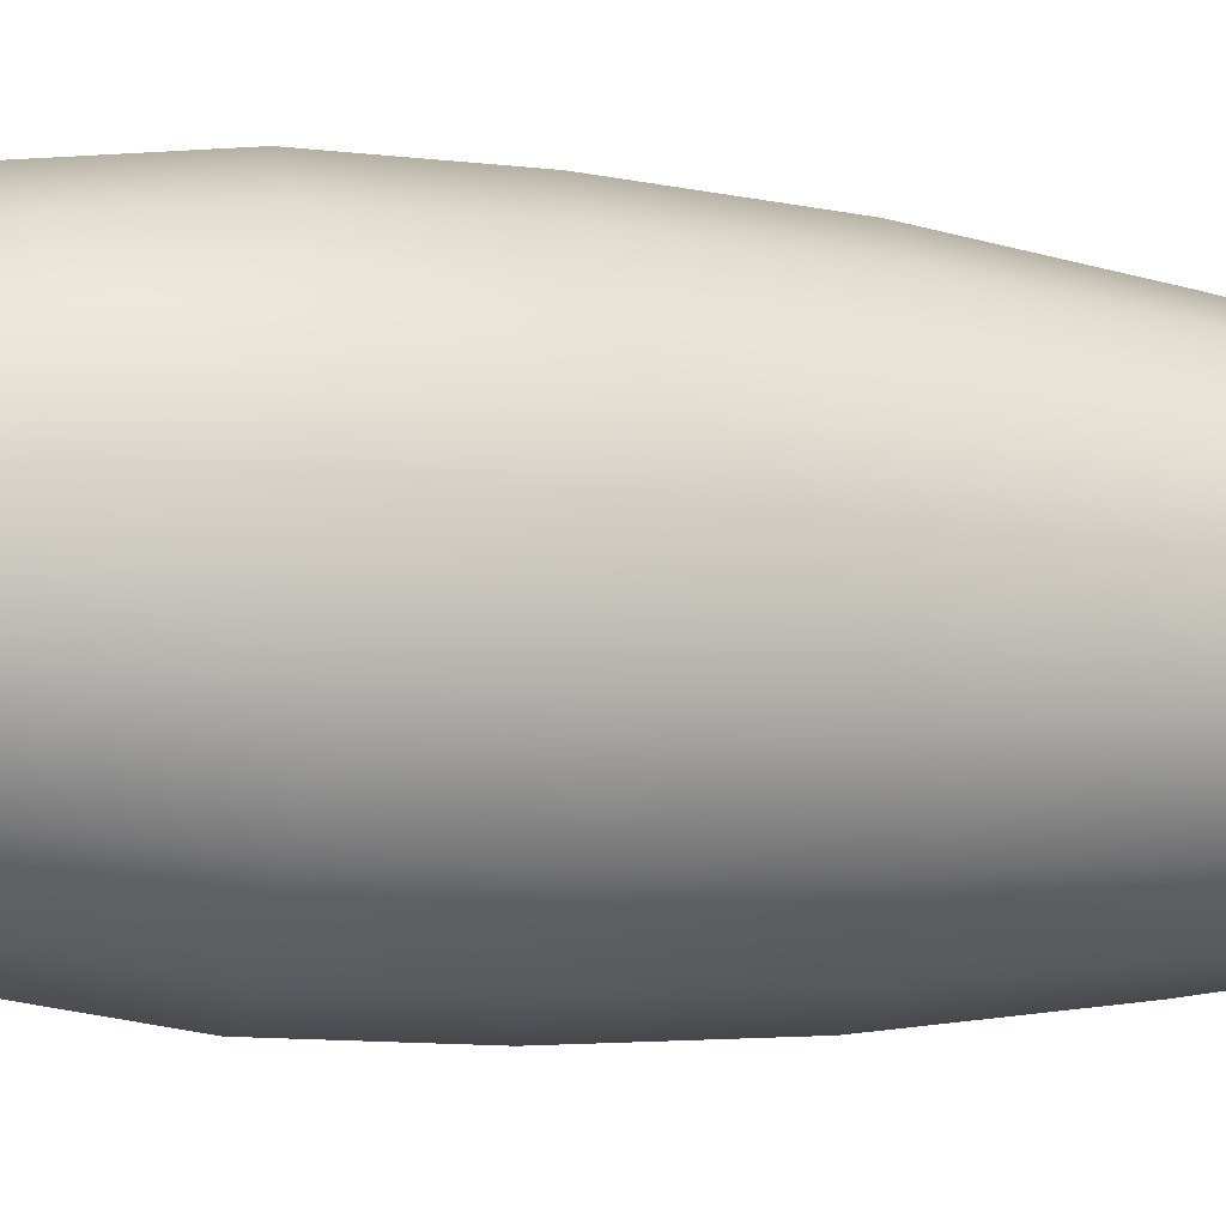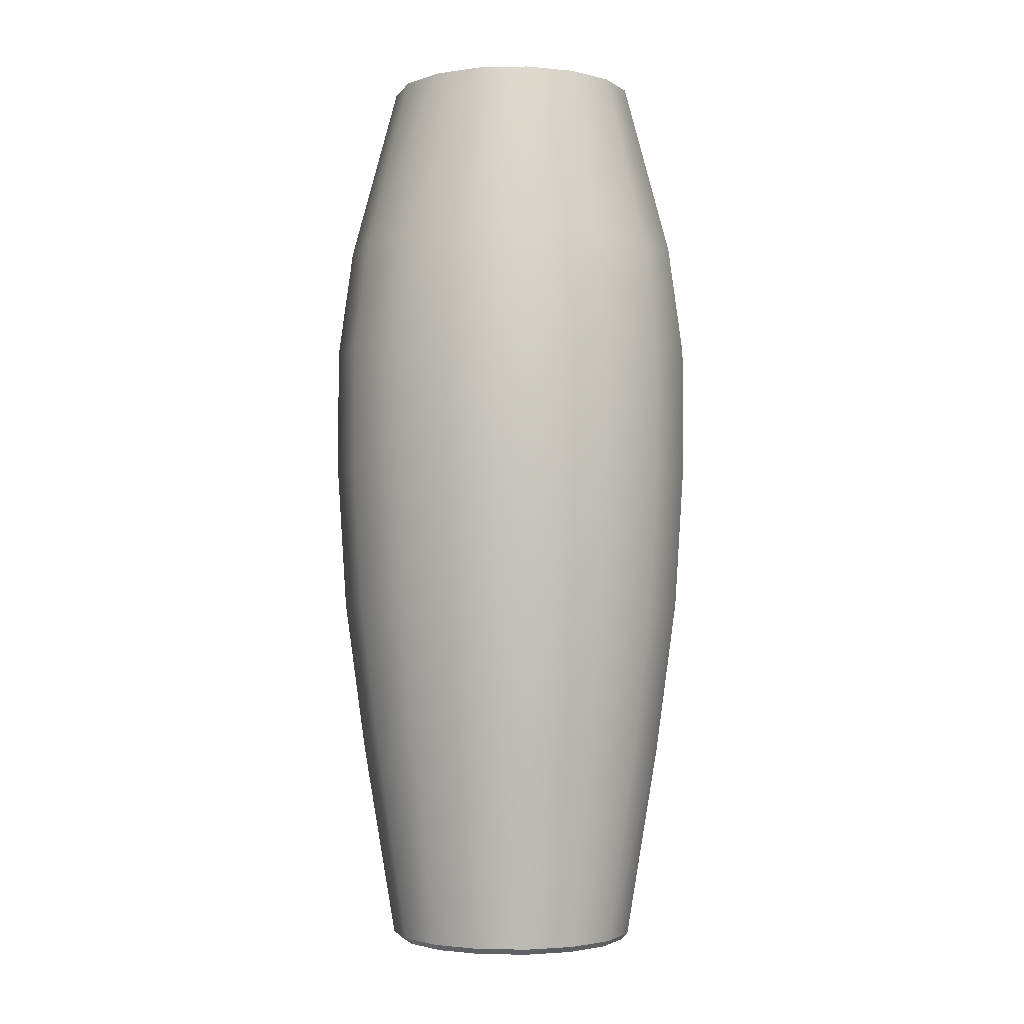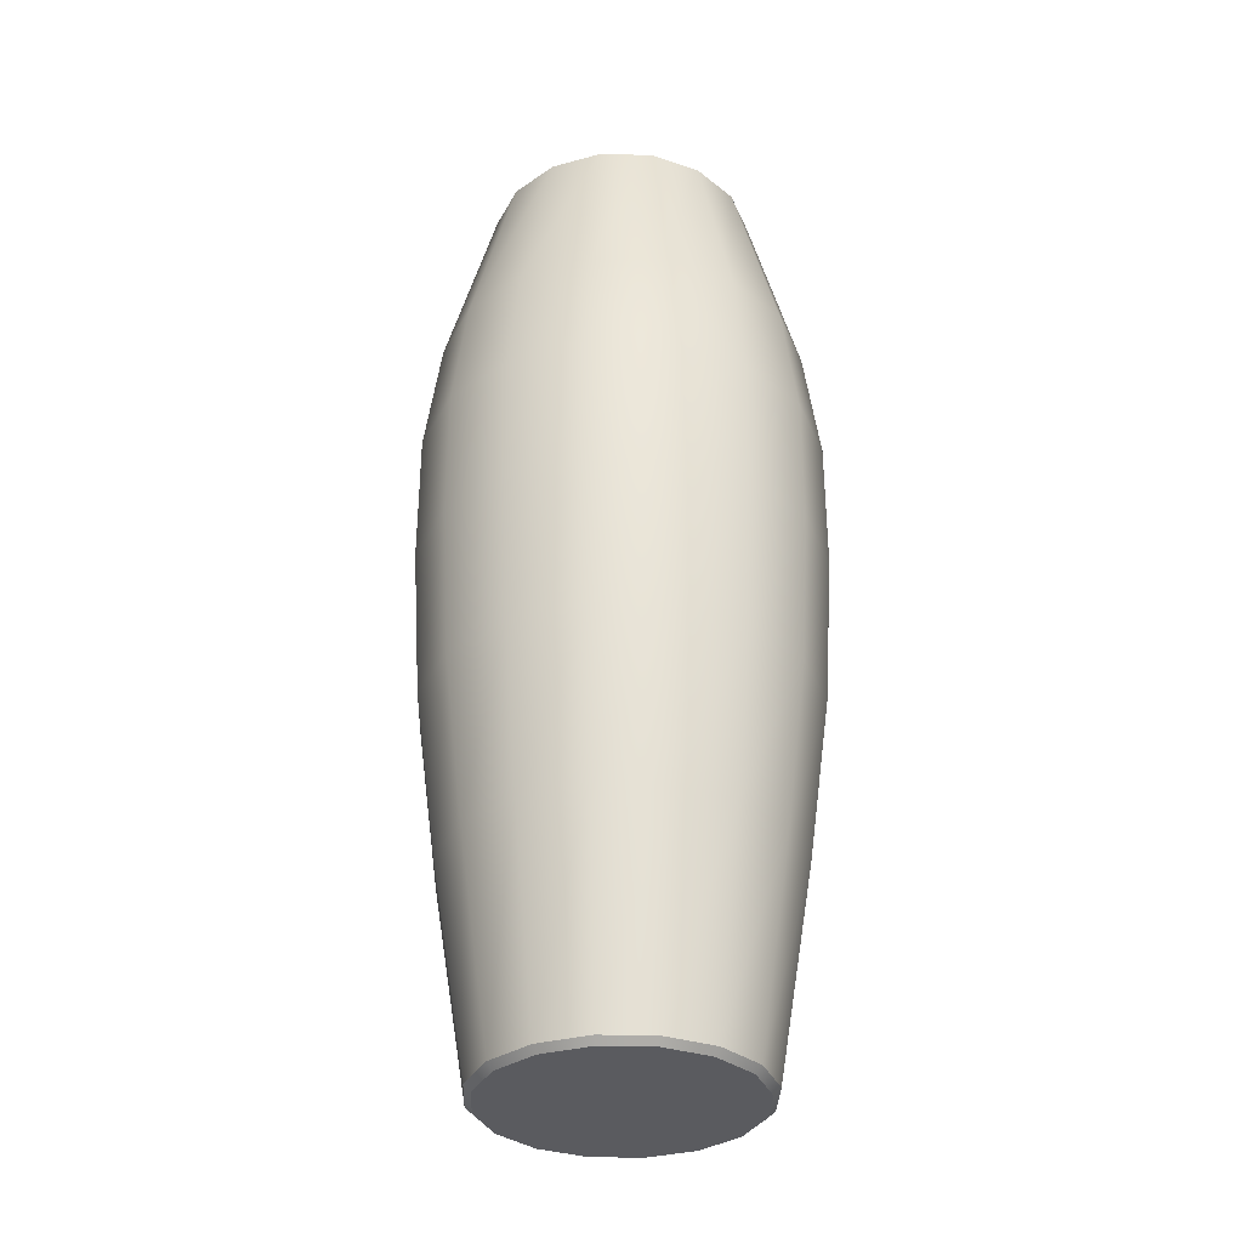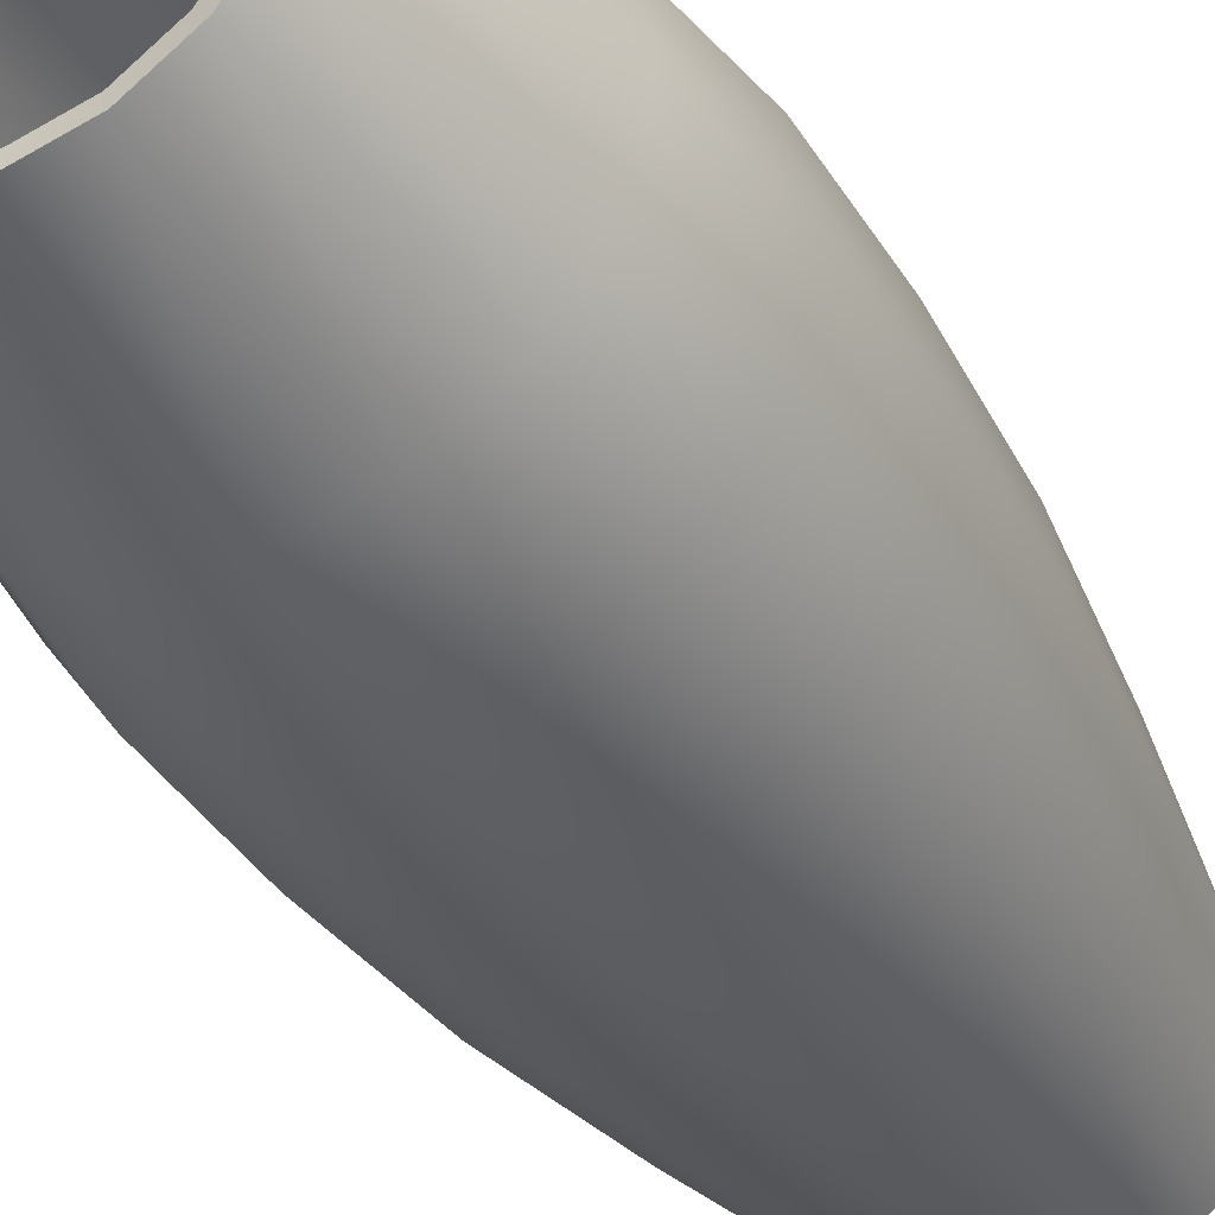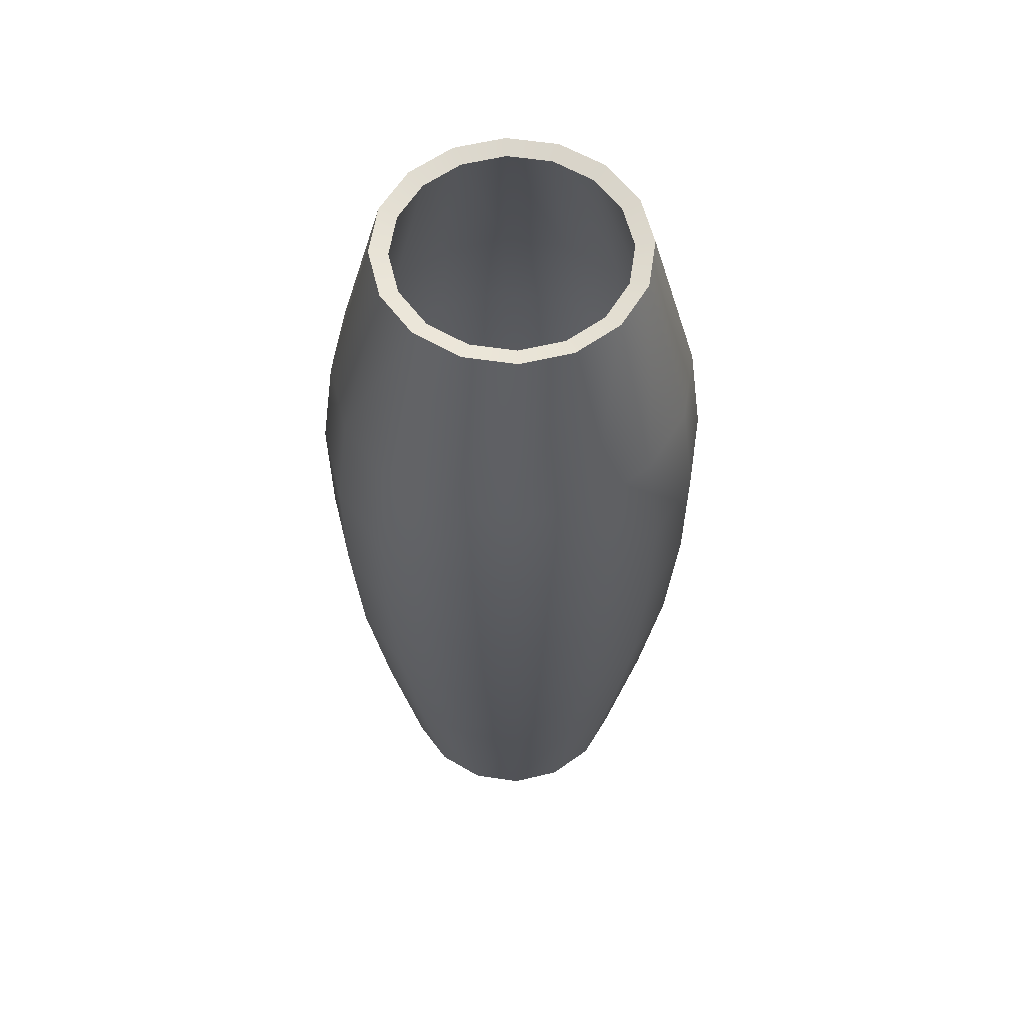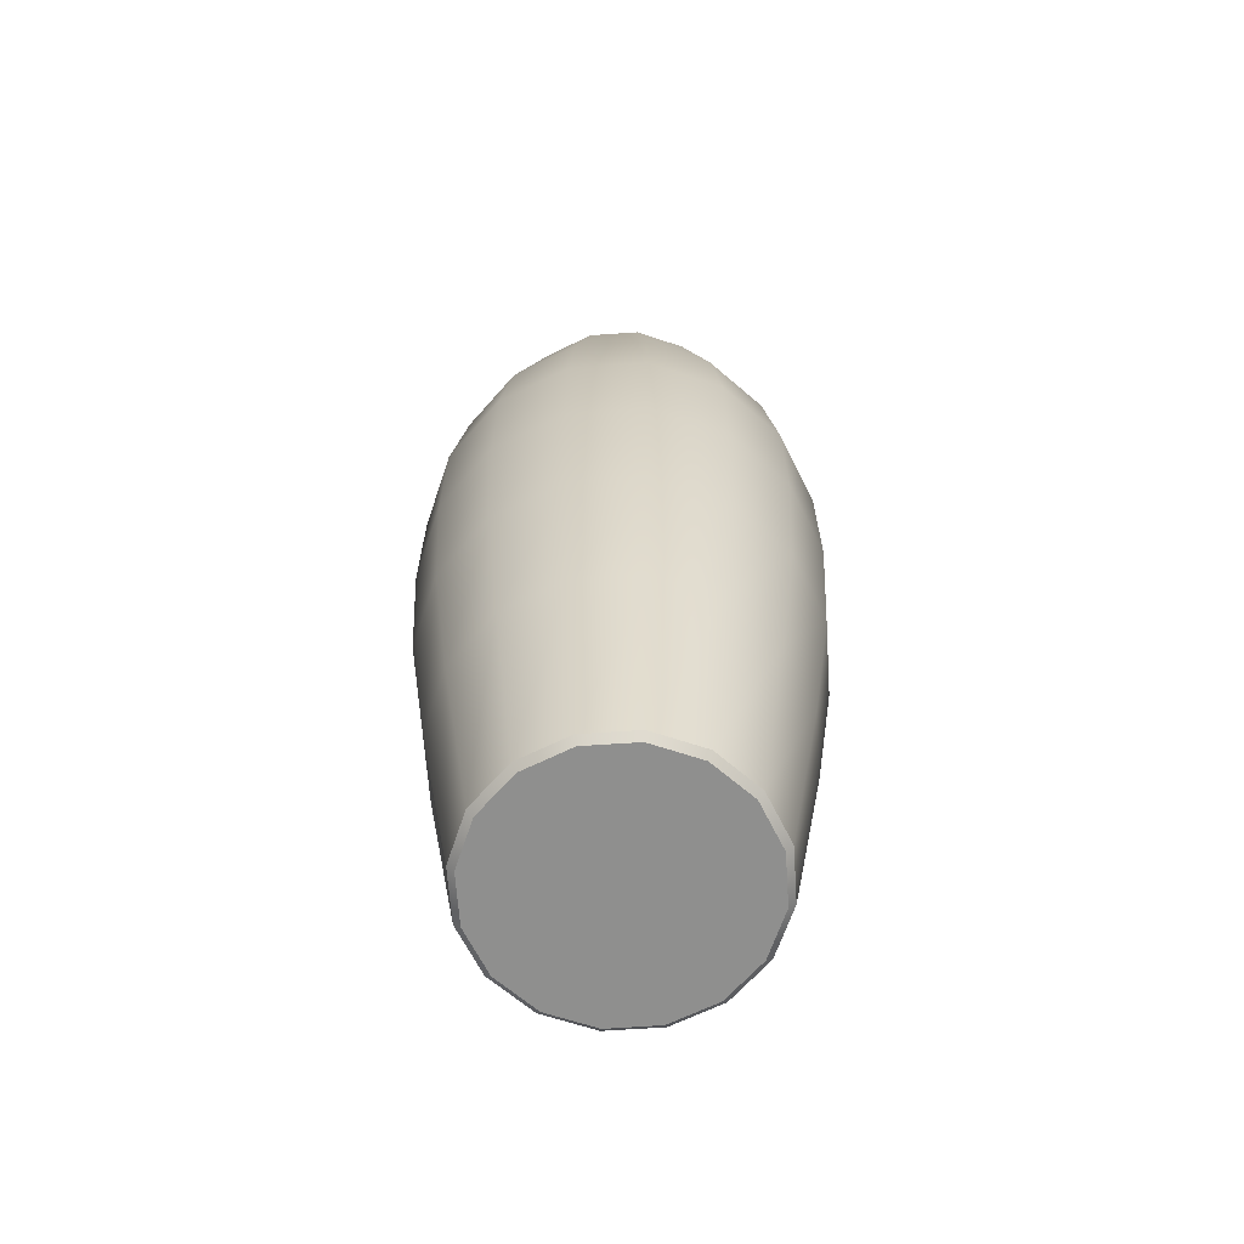
<metadata>
{"format":"obj","ext":"obj","renderer":"f3d","projection":"perspective","resolution":1024,"background":"white","views":[{"elev":-11.6,"azim":-106.0,"up":"+Z"},{"elev":-2.7,"azim":105.6,"up":"+Y"},{"elev":-33.2,"azim":31.8,"up":"+Y"},{"elev":-38.9,"azim":-151.5,"up":"+Z"},{"elev":59.1,"azim":-2.6,"up":"+Y"},{"elev":-65.1,"azim":150.2,"up":"+Y"}]}
</metadata>
<code>
v 0 0 0
v 5.238 40.69 -2.17
v 4.009 40.69 -4.009
v 2.17 40.69 -5.238
v 3e-06 40.69 -5.67
v -2.17 40.69 -5.238
v -4.009 40.69 -4.009
v -5.238 40.69 -2.17
v -5.67 40.69 -2e-06
v -5.238 40.69 2.17
v -4.009 40.69 4.009
v -2.17 40.69 5.238
v -1e-06 40.69 5.67
v 2.17 40.69 5.238
v 4.009 40.69 4.009
v 5.238 40.69 2.17
v 5.67 40.69 0
v 4.976 0 -2.061
v 5.238 0.278 -2.17
v 3.809 0 -3.809
v 4.009 0.278 -4.009
v 2.061 0 -4.976
v 2.17 0.278 -5.238
v 2e-06 0 -5.386
v 3e-06 0.278 -5.67
v -2.061 0 -4.976
v -2.17 0.278 -5.238
v -3.809 0 -3.809
v -4.009 0.278 -4.009
v -4.976 0 -2.061
v -5.238 0.278 -2.17
v -5.386 0 -2e-06
v -5.67 0.278 -2e-06
v -4.976 0 2.061
v -5.238 0.278 2.17
v -3.809 0 3.809
v -4.009 0.278 4.009
v -2.061 0 4.976
v -2.17 0.278 5.238
v -1e-06 0 5.386
v -1e-06 0.278 5.67
v 2.061 0 4.976
v 2.17 0.278 5.238
v 3.809 0 3.809
v 4.009 0.278 4.009
v 4.976 0 2.061
v 5.238 0.278 2.17
v 5.386 0 -0
v 5.67 0.278 0
v -1e-06 32.79 7.778
v -2.976 32.79 7.186
v -5.5 32.79 5.5
v -7.186 32.79 2.976
v -7.778 32.79 -3e-06
v -7.186 32.79 -2.976
v -5.5 32.79 -5.5
v -2.976 32.79 -7.186
v 4e-06 32.79 -7.778
v 2.976 32.79 -7.186
v 5.5 32.79 -5.5
v 7.186 32.79 -2.976
v 7.778 32.79 0
v 7.186 32.79 2.976
v 5.5 32.79 5.5
v 2.976 32.79 7.186
v -5.03 9 5.03
v -6.572 9 2.722
v -7.113 9 -3e-06
v -6.572 9 -2.722
v -5.03 9 -5.03
v -2.722 9 -6.572
v 4e-06 9 -7.113
v 2.722 9 -6.572
v 5.03 9 -5.03
v 6.572 9 -2.722
v 7.113 9 0
v 6.572 9 2.722
v 5.03 9 5.03
v 2.722 9 6.572
v -1e-06 9 7.113
v -2.722 9 6.572
v 4e-06 22.24 -8.445
v 3.232 22.24 -7.802
v 5.971 22.24 -5.971
v 7.802 22.24 -3.232
v 8.445 22.24 0
v 7.802 22.24 3.232
v 5.971 22.24 5.971
v 3.232 22.24 7.802
v -1e-06 22.24 8.445
v -3.232 22.24 7.802
v -5.971 22.24 5.971
v -7.802 22.24 3.232
v -8.445 22.24 -3e-06
v -7.802 22.24 -3.232
v -5.971 22.24 -5.971
v -3.232 22.24 -7.802
v -1e-06 27.88 8.439
v -3.23 27.88 7.797
v -5.968 27.88 5.968
v -7.797 27.88 3.23
v -8.439 27.88 -3e-06
v -7.797 27.88 -3.23
v -5.968 27.88 -5.968
v -3.23 27.88 -7.797
v 4e-06 27.88 -8.439
v 3.23 27.88 -7.797
v 5.968 27.88 -5.968
v 7.797 27.88 -3.23
v 8.439 27.88 0
v 7.797 27.88 3.23
v 5.968 27.88 5.968
v 3.23 27.88 7.797
v -3.078 15.85 7.431
v -5.687 15.85 5.687
v -7.431 15.85 3.078
v -8.043 15.85 -3e-06
v -7.431 15.85 -3.078
v -5.687 15.85 -5.687
v -3.078 15.85 -7.431
v 4e-06 15.85 -8.043
v 3.078 15.85 -7.431
v 5.687 15.85 -5.687
v 7.431 15.85 -3.078
v 8.043 15.85 0
v 7.431 15.85 3.078
v 5.687 15.85 5.687
v 3.078 15.85 7.431
v -1e-06 15.85 8.043
v 4.552 0.6485 -1.885
v 4.927 0.6485 -1e-06
v 3.484 0.6485 -3.484
v 1.885 0.6485 -4.552
v 2e-06 0.6485 -4.927
v -1.885 0.6485 -4.552
v -3.484 0.6485 -3.484
v -4.552 0.6485 -1.885
v -4.927 0.6485 -2e-06
v -4.552 0.6485 1.885
v -3.484 0.6485 3.484
v -1.885 0.6485 4.552
v -1e-06 0.6485 4.927
v 1.885 0.6485 4.552
v 3.484 0.6485 3.484
v 4.552 0.6485 1.885
v -0 0.8302 0
v 4.449 9.123 -4.449
v 5.813 9.123 -2.408
v 2.408 9.123 -5.813
v 2e-06 9.123 -6.292
v -2.408 9.123 -5.813
v -4.449 9.123 -4.449
v -5.813 9.123 -2.408
v -6.292 9.123 -3e-06
v -5.813 9.123 2.408
v -4.449 9.123 4.449
v -2.408 9.123 5.813
v -1e-06 9.123 6.292
v 2.408 9.123 5.813
v 4.449 9.123 4.449
v 5.813 9.123 2.408
v 6.292 9.123 -1e-06
v -1e-06 32.63 6.964
v -2.665 32.63 6.433
v -1e-06 40.48 4.882
v -1.868 40.48 4.51
v -4.924 32.63 4.924
v -3.452 40.48 3.452
v -6.433 32.63 2.665
v -4.51 40.48 1.868
v -6.964 32.63 -3e-06
v -4.882 40.48 -2e-06
v -6.433 32.63 -2.665
v -4.51 40.48 -1.868
v -4.924 32.63 -4.924
v -3.452 40.48 -3.452
v -2.665 32.63 -6.433
v -1.868 40.48 -4.51
v 3e-06 32.63 -6.964
v 2e-06 40.48 -4.882
v 2.665 32.63 -6.433
v 1.868 40.48 -4.51
v 4.924 32.63 -4.924
v 3.452 40.48 -3.452
v 6.433 32.63 -2.665
v 4.51 40.48 -1.868
v 6.964 32.63 -1e-06
v 4.882 40.48 -1e-06
v 6.433 32.63 2.665
v 4.51 40.48 1.868
v 4.924 32.63 4.924
v 3.452 40.48 3.452
v 2.665 32.63 6.433
v 1.868 40.48 4.51
v -5.103 15.93 5.103
v -6.667 15.93 2.762
v -7.217 15.93 -3e-06
v -6.667 15.93 -2.762
v -5.103 15.93 -5.103
v -2.762 15.93 -6.667
v 3e-06 15.93 -7.217
v 2.762 15.93 -6.667
v 5.103 15.93 -5.103
v 6.667 15.93 -2.762
v 7.217 15.93 -1e-06
v 6.667 15.93 2.762
v 5.103 15.93 5.103
v 2.762 15.93 6.667
v -1e-06 15.93 7.217
v -2.762 15.93 6.667
v 2.914 22.27 -7.035
v 2.913 27.82 -7.032
v 3e-06 22.27 -7.615
v 3e-06 27.82 -7.611
v 5.384 22.27 -5.384
v 5.382 27.82 -5.382
v 7.035 22.27 -2.914
v 7.032 27.82 -2.913
v 7.615 22.27 -1e-06
v 7.611 27.82 -1e-06
v 7.035 22.27 2.914
v 7.032 27.82 2.913
v 5.384 22.27 5.384
v 5.382 27.82 5.382
v 2.914 22.27 7.035
v 2.913 27.82 7.032
v -1e-06 27.82 7.611
v -1e-06 22.27 7.615
v -2.914 22.27 7.035
v -2.913 27.82 7.032
v -5.384 22.27 5.384
v -5.382 27.82 5.382
v -7.035 22.27 2.914
v -7.032 27.82 2.913
v -7.615 22.27 -3e-06
v -7.611 27.82 -3e-06
v -7.035 22.27 -2.914
v -7.032 27.82 -2.913
v -5.384 22.27 -5.384
v -5.382 27.82 -5.382
v -2.914 22.27 -7.035
v -2.913 27.82 -7.032
f 132 146 130
f 133 146 132
f 134 146 133
f 135 146 134
f 136 146 135
f 137 146 136
f 138 146 137
f 139 146 138
f 140 146 139
f 141 146 140
f 142 146 141
f 143 146 142
f 144 146 143
f 145 146 144
f 131 146 145
f 130 146 131
f 130 148 147 132
f 132 147 149 133
f 133 149 150 134
f 134 150 151 135
f 135 151 152 136
f 136 152 153 137
f 137 153 154 138
f 138 154 155 139
f 139 155 156 140
f 140 156 157 141
f 141 157 158 142
f 142 158 159 143
f 143 159 160 144
f 144 160 161 145
f 145 161 162 131
f 131 162 148 130
f 164 166 165 163
f 167 168 166 164
f 169 170 168 167
f 171 172 170 169
f 173 174 172 171
f 175 176 174 173
f 177 178 176 175
f 179 180 178 177
f 181 182 180 179
f 183 184 182 181
f 185 186 184 183
f 187 188 186 185
f 189 190 188 187
f 191 192 190 189
f 193 194 192 191
f 163 165 194 193
f 155 196 195 156
f 154 197 196 155
f 153 198 197 154
f 152 199 198 153
f 151 200 199 152
f 150 201 200 151
f 149 202 201 150
f 147 203 202 149
f 148 204 203 147
f 162 205 204 148
f 161 206 205 162
f 160 207 206 161
f 159 208 207 160
f 158 209 208 159
f 209 158 157 210
f 156 195 210 157
f 212 214 213 211
f 216 212 211 215
f 217 218 216 215
f 220 218 217 219
f 222 220 219 221
f 224 222 221 223
f 226 224 223 225
f 226 225 228 227
f 230 227 228 229
f 232 230 229 231
f 234 232 231 233
f 236 234 233 235
f 238 236 235 237
f 240 238 237 239
f 242 240 239 241
f 214 242 241 213
f 164 163 227 230
f 167 164 230 232
f 169 167 232 234
f 171 169 234 236
f 173 171 236 238
f 175 173 238 240
f 177 175 240 242
f 179 177 242 214
f 181 179 214 212
f 183 181 212 216
f 218 185 183 216
f 187 185 218 220
f 189 187 220 222
f 191 189 222 224
f 193 191 224 226
f 163 193 226 227
f 195 231 229 210
f 196 233 231 195
f 197 235 233 196
f 198 237 235 197
f 199 239 237 198
f 200 241 239 199
f 201 213 241 200
f 202 211 213 201
f 203 215 211 202
f 204 217 215 203
f 205 219 217 204
f 206 221 219 205
f 207 223 221 206
f 208 225 223 207
f 209 228 225 208
f 229 228 209 210
f 18 19 49 48
f 19 18 20 21
f 21 20 22 23
f 23 22 24 25
f 25 24 26 27
f 27 26 28 29
f 29 28 30 31
f 31 30 32 33
f 33 32 34 35
f 35 34 36 37
f 37 36 38 39
f 39 38 40 41
f 41 40 42 43
f 43 42 44 45
f 45 44 46 47
f 47 46 48 49
f 20 18 1
f 22 20 1
f 24 22 1
f 26 24 1
f 28 26 1
f 30 28 1
f 32 30 1
f 34 32 1
f 36 34 1
f 38 36 1
f 40 38 1
f 42 40 1
f 44 42 1
f 46 44 1
f 48 46 1
f 18 48 1
f 19 21 74 75
f 21 23 73 74
f 23 25 72 73
f 25 27 71 72
f 27 29 70 71
f 29 31 69 70
f 31 33 68 69
f 33 35 67 68
f 35 37 66 67
f 37 39 81 66
f 39 41 80 81
f 41 43 79 80
f 43 45 78 79
f 45 47 77 78
f 47 49 76 77
f 49 19 75 76
f 51 50 13 12
f 52 51 12 11
f 53 52 11 10
f 54 53 10 9
f 55 54 9 8
f 56 55 8 7
f 57 56 7 6
f 58 57 6 5
f 59 58 5 4
f 60 59 4 3
f 61 60 3 2
f 62 61 2 17
f 63 62 17 16
f 64 63 16 15
f 65 64 15 14
f 50 65 14 13
f 67 66 115 116
f 68 67 116 117
f 69 68 117 118
f 70 69 118 119
f 71 70 119 120
f 72 71 120 121
f 73 72 121 122
f 74 73 122 123
f 75 74 123 124
f 76 75 124 125
f 77 76 125 126
f 78 77 126 127
f 79 78 127 128
f 80 79 128 129
f 129 114 81 80
f 66 81 114 115
f 107 83 82 106
f 108 84 83 107
f 85 84 108 109
f 110 86 85 109
f 111 87 86 110
f 112 88 87 111
f 113 89 88 112
f 113 98 90 89
f 99 91 90 98
f 100 92 91 99
f 101 93 92 100
f 102 94 93 101
f 103 95 94 102
f 104 96 95 103
f 105 97 96 104
f 106 82 97 105
f 51 99 98 50
f 52 100 99 51
f 53 101 100 52
f 54 102 101 53
f 55 103 102 54
f 56 104 103 55
f 57 105 104 56
f 58 106 105 57
f 59 107 106 58
f 60 108 107 59
f 109 108 60 61
f 62 110 109 61
f 63 111 110 62
f 64 112 111 63
f 65 113 112 64
f 50 98 113 65
f 115 114 91 92
f 116 115 92 93
f 117 116 93 94
f 118 117 94 95
f 119 118 95 96
f 120 119 96 97
f 121 120 97 82
f 122 121 82 83
f 123 122 83 84
f 124 123 84 85
f 125 124 85 86
f 126 125 86 87
f 127 126 87 88
f 128 127 88 89
f 129 128 89 90
f 91 114 129 90
f 13 165 166 12
f 12 166 168 11
f 11 168 170 10
f 10 170 172 9
f 9 172 174 8
f 8 174 176 7
f 7 176 178 6
f 6 178 180 5
f 5 180 182 4
f 4 182 184 3
f 3 184 186 2
f 2 186 188 17
f 17 188 190 16
f 16 190 192 15
f 15 192 194 14
f 14 194 165 13

</code>
